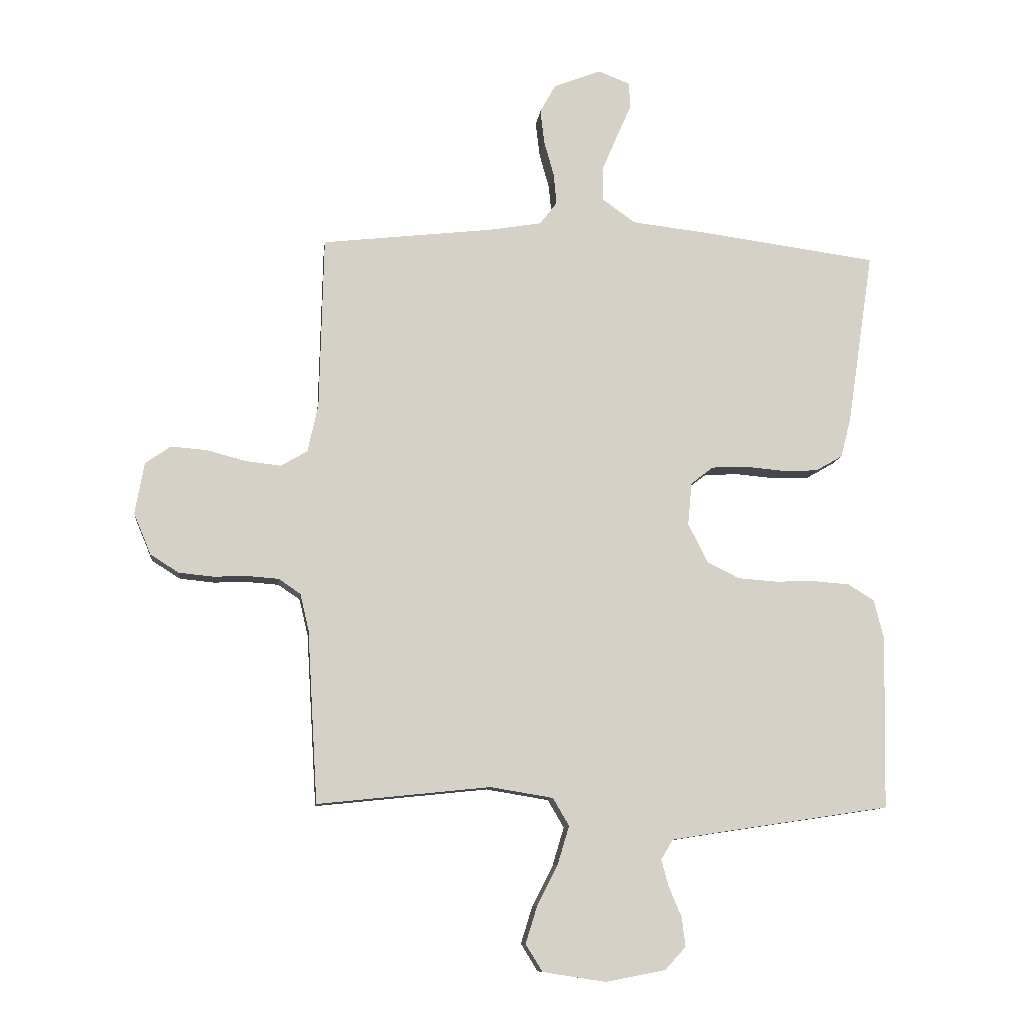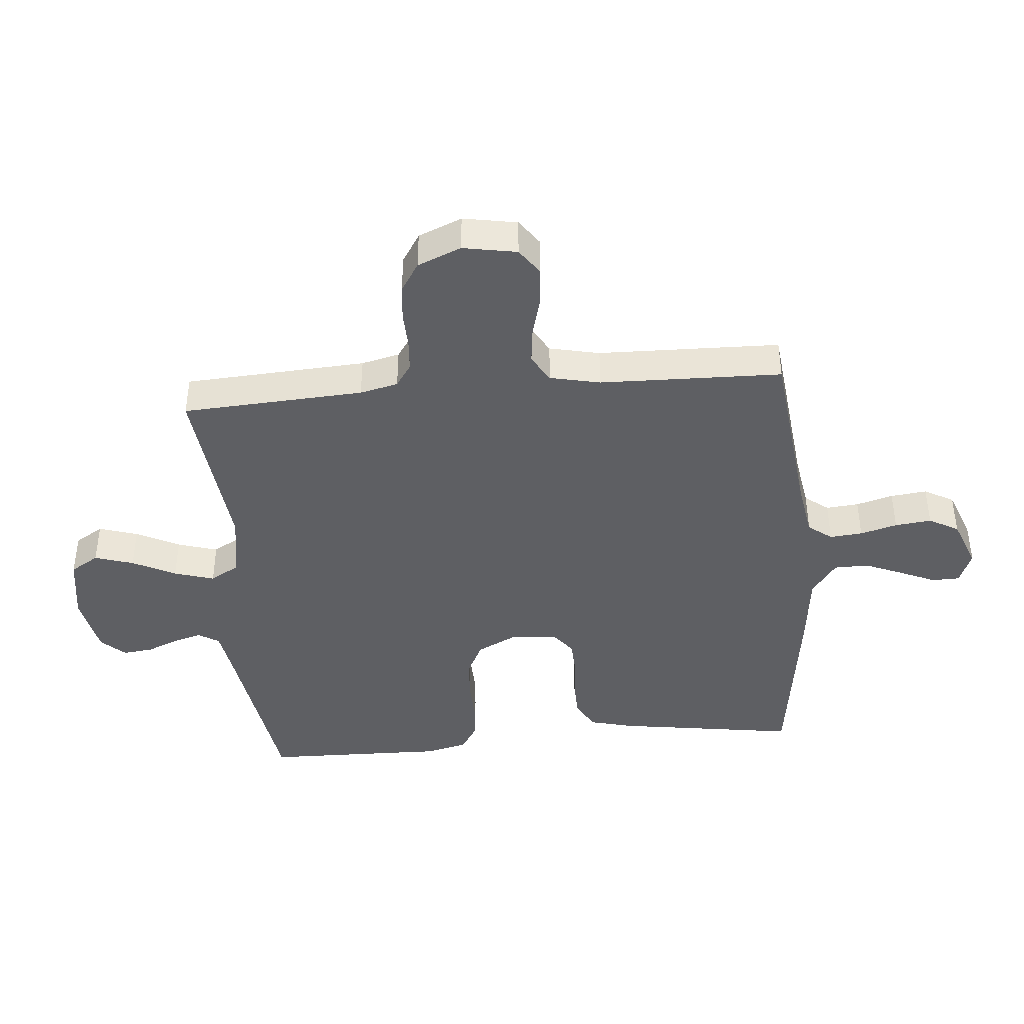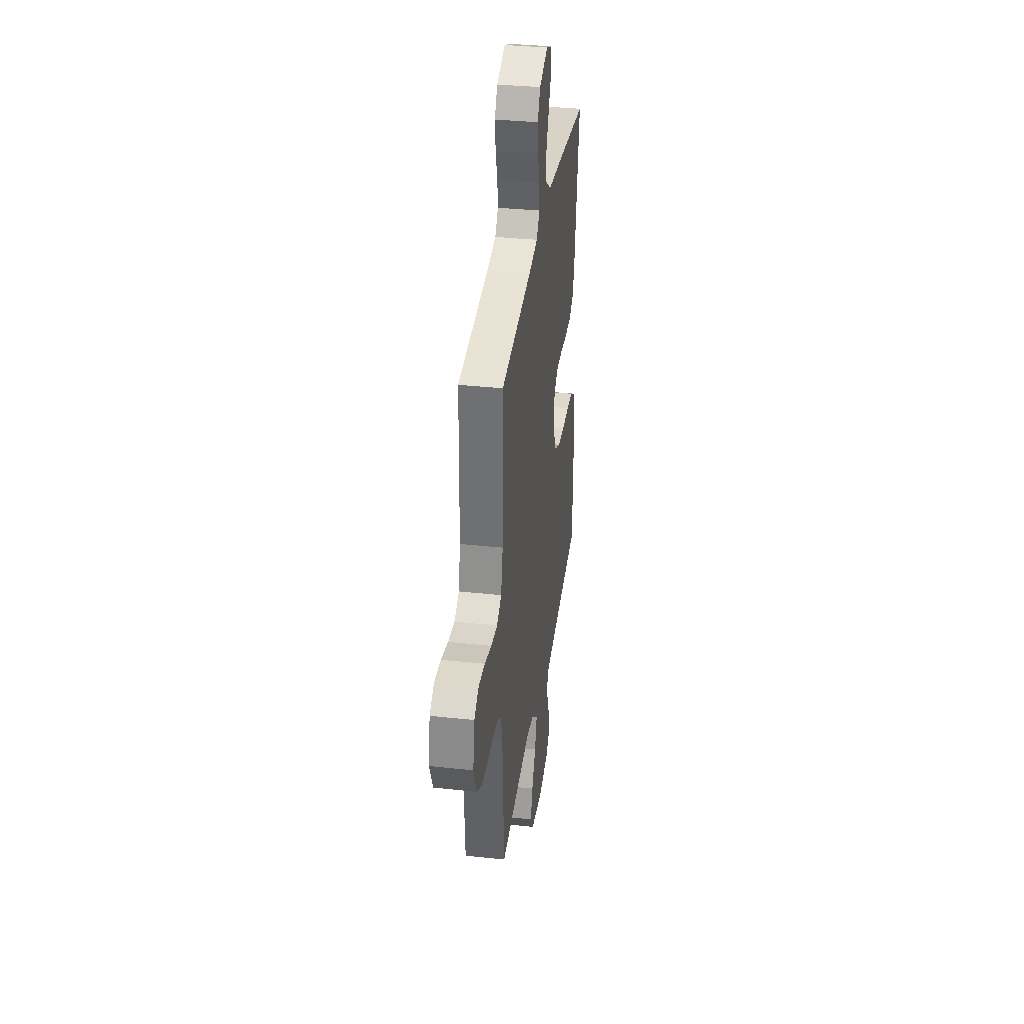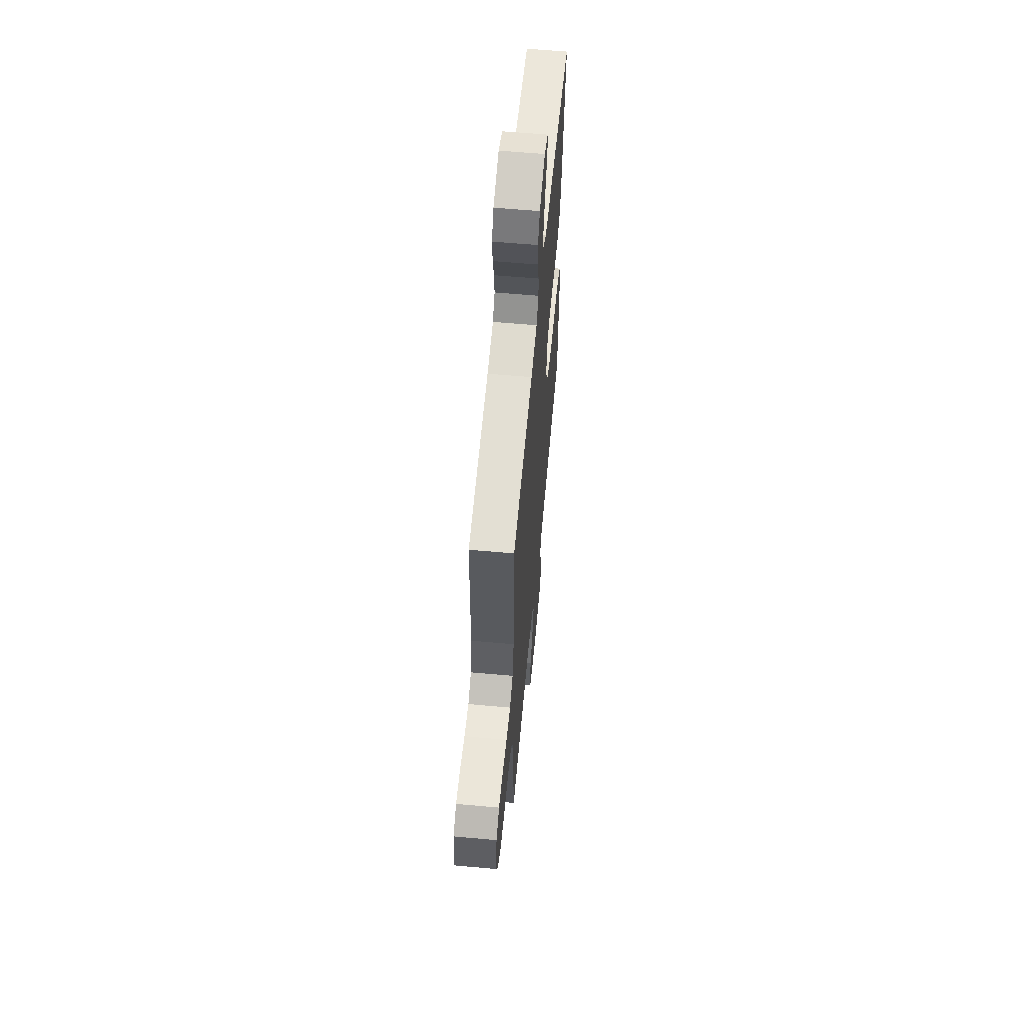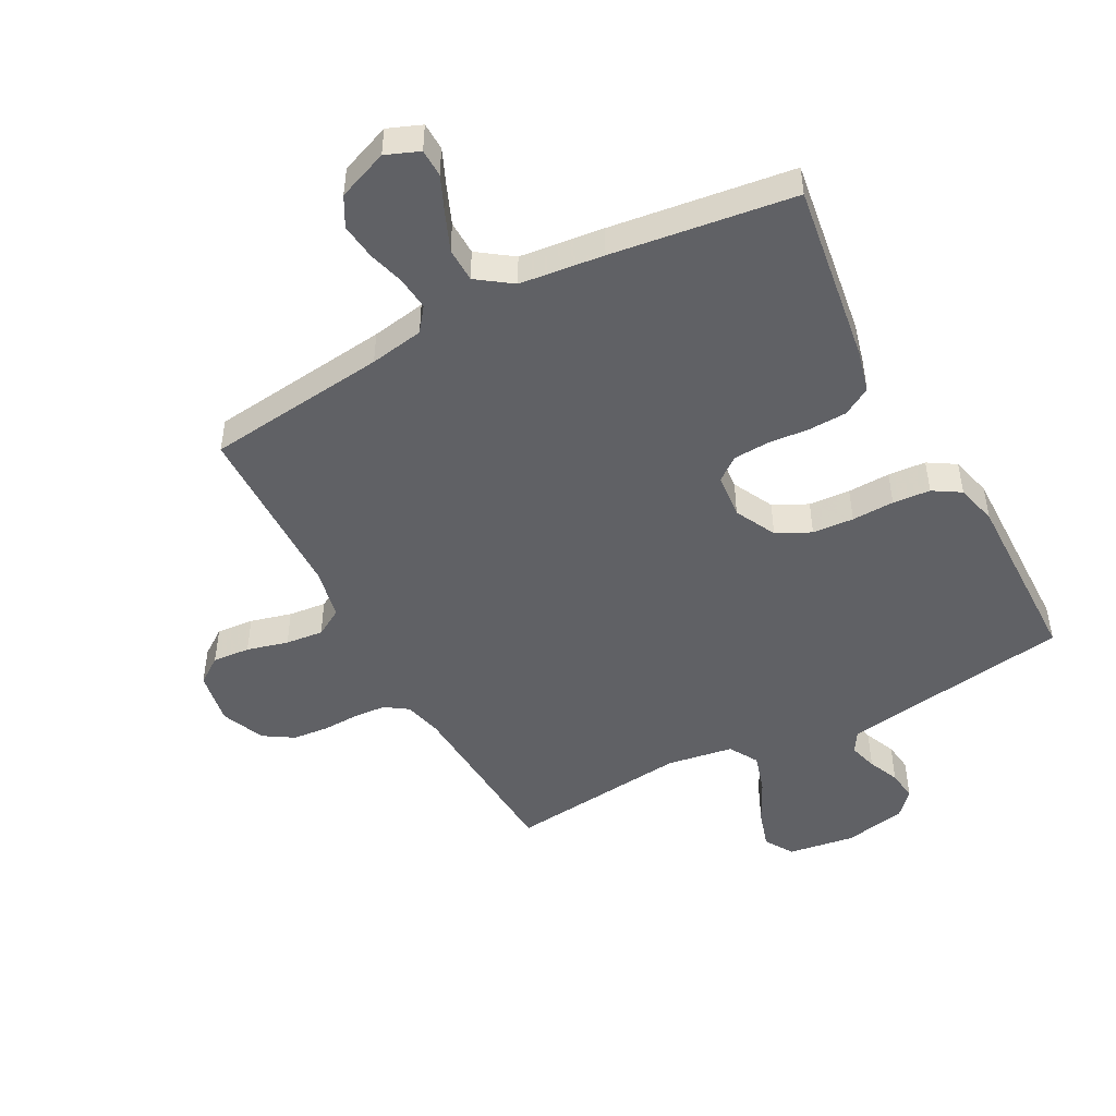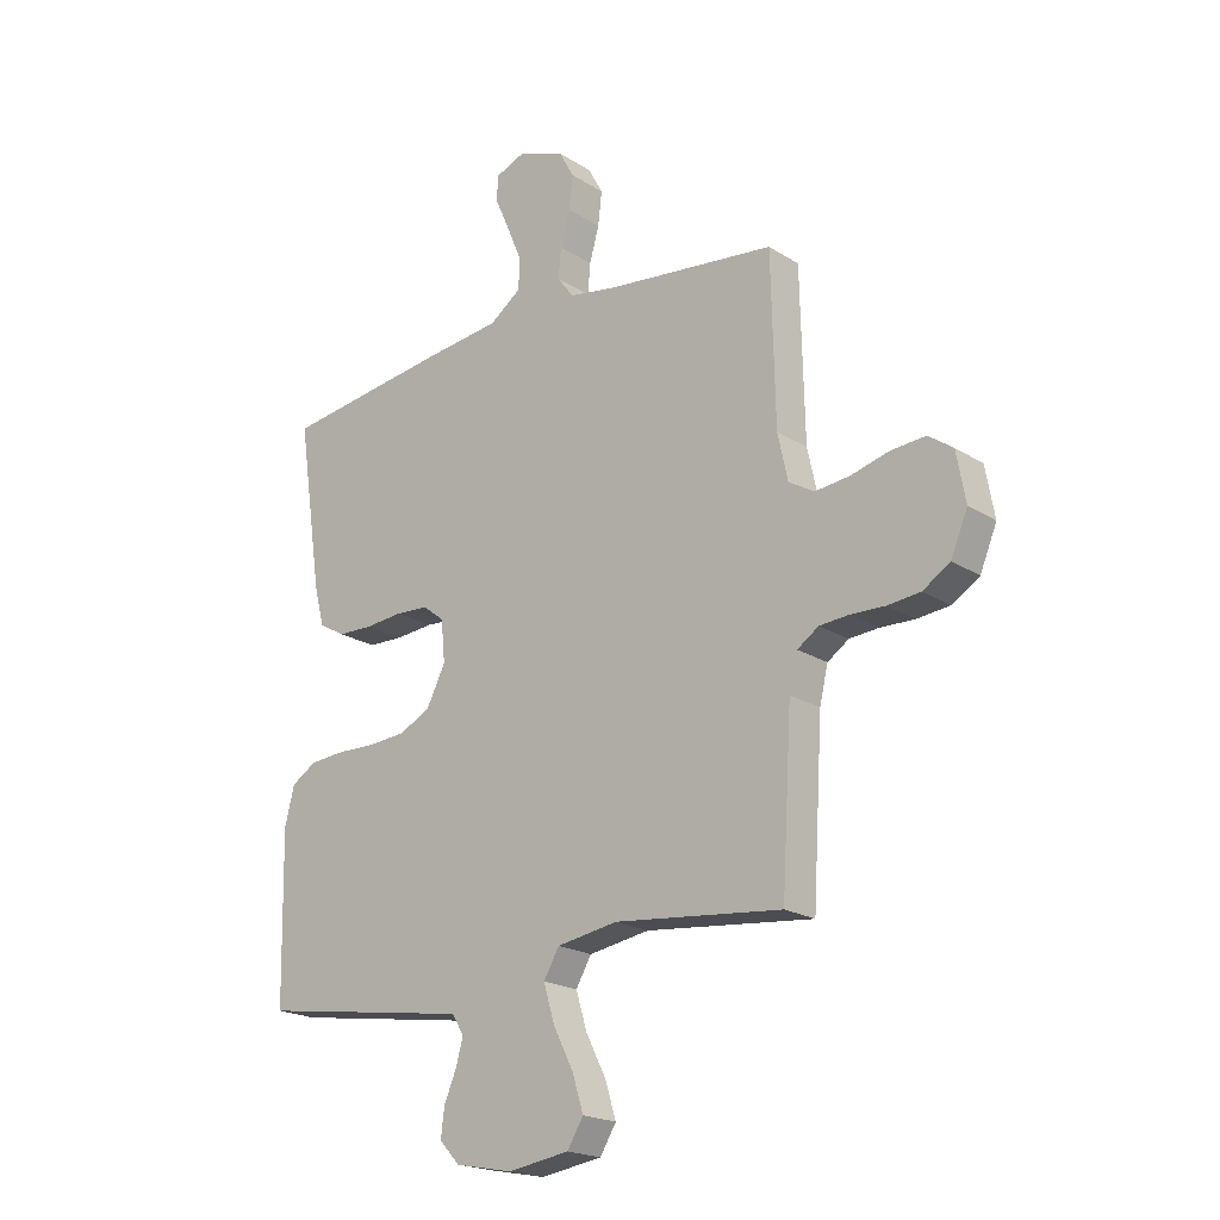
<metadata>
{"format":"obj","ext":"obj","renderer":"f3d","projection":"perspective","resolution":1024,"background":"white","views":[{"elev":-10.3,"azim":-6.4,"up":"+Z"},{"elev":-41.7,"azim":-85.0,"up":"+Y"},{"elev":35.4,"azim":-81.8,"up":"+Z"},{"elev":60.5,"azim":-84.7,"up":"+Z"},{"elev":-48.1,"azim":28.3,"up":"+Y"},{"elev":-20.2,"azim":-138.9,"up":"+Z"}]}
</metadata>
<code>
v -0.5 0.07 0.5
v -0.2 0.07 0.534
v -0.111 0.07 0.549
v -0.081 0.07 0.588
v -0.086 0.07 0.642
v -0.103 0.07 0.703
v -0.11 0.07 0.763
v -0.083 0.07 0.812
v 0 0.07 0.844
v 0.055 0.07 0.822
v 0.056 0.07 0.776
v 0.03 0.07 0.717
v 0.004 0.07 0.655
v 0.005 0.07 0.598
v 0.062 0.07 0.557
v 0.2 0.07 0.541
v 0.5 0.07 0.5
v 0.455 0.07 0.2
v 0.437 0.07 0.13
v 0.39 0.07 0.103
v 0.327 0.07 0.101
v 0.259 0.07 0.107
v 0.2 0.07 0.104
v 0.161 0.07 0.074
v 0.154 0.07 0
v 0.188 0.07 -0.068
v 0.244 0.07 -0.096
v 0.312 0.07 -0.101
v 0.382 0.07 -0.099
v 0.444 0.07 -0.104
v 0.489 0.07 -0.132
v 0.506 0.07 -0.2
v 0.5 0.07 -0.5
v 0.2 0.07 -0.545
v 0.119 0.07 -0.558
v 0.098 0.07 -0.592
v 0.111 0.07 -0.639
v 0.133 0.07 -0.691
v 0.139 0.07 -0.741
v 0.103 0.07 -0.78
v 0 0.07 -0.8
v -0.11 0.07 -0.783
v -0.139 0.07 -0.736
v -0.119 0.07 -0.672
v -0.083 0.07 -0.601
v -0.063 0.07 -0.535
v -0.091 0.07 -0.487
v -0.2 0.07 -0.469
v -0.5 0.07 -0.5
v -0.518 0.07 -0.2
v -0.533 0.07 -0.137
v -0.571 0.07 -0.111
v -0.624 0.07 -0.107
v -0.685 0.07 -0.109
v -0.744 0.07 -0.103
v -0.793 0.07 -0.072
v -0.823 0.07 0
v -0.807 0.07 0.089
v -0.763 0.07 0.12
v -0.701 0.07 0.115
v -0.633 0.07 0.097
v -0.571 0.07 0.09
v -0.525 0.07 0.117
v -0.507 0.07 0.2
v -0.5 0 0.5
v -0.2 0 0.534
v -0.111 0 0.549
v -0.081 0 0.588
v -0.086 0 0.642
v -0.103 0 0.703
v -0.11 0 0.763
v -0.083 0 0.812
v 0 0 0.844
v 0.055 0 0.822
v 0.056 0 0.776
v 0.03 0 0.717
v 0.004 0 0.655
v 0.005 0 0.598
v 0.062 0 0.557
v 0.2 0 0.541
v 0.5 0 0.5
v 0.455 0 0.2
v 0.437 0 0.13
v 0.39 0 0.103
v 0.327 0 0.101
v 0.259 0 0.107
v 0.2 0 0.104
v 0.161 0 0.074
v 0.154 0 0
v 0.188 0 -0.068
v 0.244 0 -0.096
v 0.312 0 -0.101
v 0.382 0 -0.099
v 0.444 0 -0.104
v 0.489 0 -0.132
v 0.506 0 -0.2
v 0.5 0 -0.5
v 0.2 0 -0.545
v 0.119 0 -0.558
v 0.098 0 -0.592
v 0.111 0 -0.639
v 0.133 0 -0.691
v 0.139 0 -0.741
v 0.103 0 -0.78
v 0 0 -0.8
v -0.11 0 -0.783
v -0.139 0 -0.736
v -0.119 0 -0.672
v -0.083 0 -0.601
v -0.063 0 -0.535
v -0.091 0 -0.487
v -0.2 0 -0.469
v -0.5 0 -0.5
v -0.518 0 -0.2
v -0.533 0 -0.137
v -0.571 0 -0.111
v -0.624 0 -0.107
v -0.685 0 -0.109
v -0.744 0 -0.103
v -0.793 0 -0.072
v -0.823 0 0
v -0.807 0 0.089
v -0.763 0 0.12
v -0.701 0 0.115
v -0.633 0 0.097
v -0.571 0 0.09
v -0.525 0 0.117
v -0.507 0 0.2
f 59 60 61
f 58 59 61
f 57 58 61
f 56 57 61
f 55 56 61
f 54 55 61
f 53 54 61
f 52 53 61 62
f 51 52 62 63
f 48 49 50
f 51 63 64
f 50 51 64
f 48 50 64
f 47 48 64
f 43 44 45
f 42 43 45
f 41 42 45
f 40 41 45
f 39 40 45
f 38 39 45
f 37 38 45
f 36 37 45 46
f 35 36 46 47
f 32 33 34
f 31 32 34
f 30 31 34
f 29 30 34
f 28 29 34
f 34 35 47
f 28 34 47
f 27 28 47
f 20 21 22
f 19 20 22
f 18 19 22
f 17 18 22
f 16 17 22
f 15 16 22
f 14 15 22 23
f 10 11 12
f 9 10 12
f 8 9 12
f 7 8 12
f 6 7 12
f 5 6 12
f 4 5 12 13
f 3 4 13 14
f 47 64 1 2
f 26 27 47
f 25 26 47 2
f 24 25 2 3
f 3 14 23 24
f 125 124 123
f 125 123 122
f 125 122 121
f 125 121 120
f 125 120 119
f 125 119 118
f 125 118 117
f 126 125 117 116
f 127 126 116 115
f 114 113 112
f 128 127 115
f 128 115 114
f 128 114 112
f 128 112 111
f 109 108 107
f 109 107 106
f 109 106 105
f 109 105 104
f 109 104 103
f 109 103 102
f 109 102 101
f 110 109 101 100
f 111 110 100 99
f 98 97 96
f 98 96 95
f 98 95 94
f 98 94 93
f 98 93 92
f 111 99 98
f 111 98 92
f 111 92 91
f 86 85 84
f 86 84 83
f 86 83 82
f 86 82 81
f 86 81 80
f 86 80 79
f 87 86 79 78
f 76 75 74
f 76 74 73
f 76 73 72
f 76 72 71
f 76 71 70
f 76 70 69
f 77 76 69 68
f 78 77 68 67
f 66 65 128 111
f 111 91 90
f 66 111 90 89
f 67 66 89 88
f 88 87 78 67
f 1 65 66 2
f 2 66 67 3
f 3 67 68 4
f 4 68 69 5
f 5 69 70 6
f 6 70 71 7
f 7 71 72 8
f 8 72 73 9
f 9 73 74 10
f 10 74 75 11
f 11 75 76 12
f 12 76 77 13
f 13 77 78 14
f 14 78 79 15
f 15 79 80 16
f 16 80 81 17
f 17 81 82 18
f 18 82 83 19
f 19 83 84 20
f 20 84 85 21
f 21 85 86 22
f 22 86 87 23
f 23 87 88 24
f 24 88 89 25
f 25 89 90 26
f 26 90 91 27
f 27 91 92 28
f 28 92 93 29
f 29 93 94 30
f 30 94 95 31
f 31 95 96 32
f 32 96 97 33
f 33 97 98 34
f 34 98 99 35
f 35 99 100 36
f 36 100 101 37
f 37 101 102 38
f 38 102 103 39
f 39 103 104 40
f 40 104 105 41
f 41 105 106 42
f 42 106 107 43
f 43 107 108 44
f 44 108 109 45
f 45 109 110 46
f 46 110 111 47
f 47 111 112 48
f 48 112 113 49
f 49 113 114 50
f 50 114 115 51
f 51 115 116 52
f 52 116 117 53
f 53 117 118 54
f 54 118 119 55
f 55 119 120 56
f 56 120 121 57
f 57 121 122 58
f 58 122 123 59
f 59 123 124 60
f 60 124 125 61
f 61 125 126 62
f 62 126 127 63
f 63 127 128 64
f 64 128 65 1

</code>
